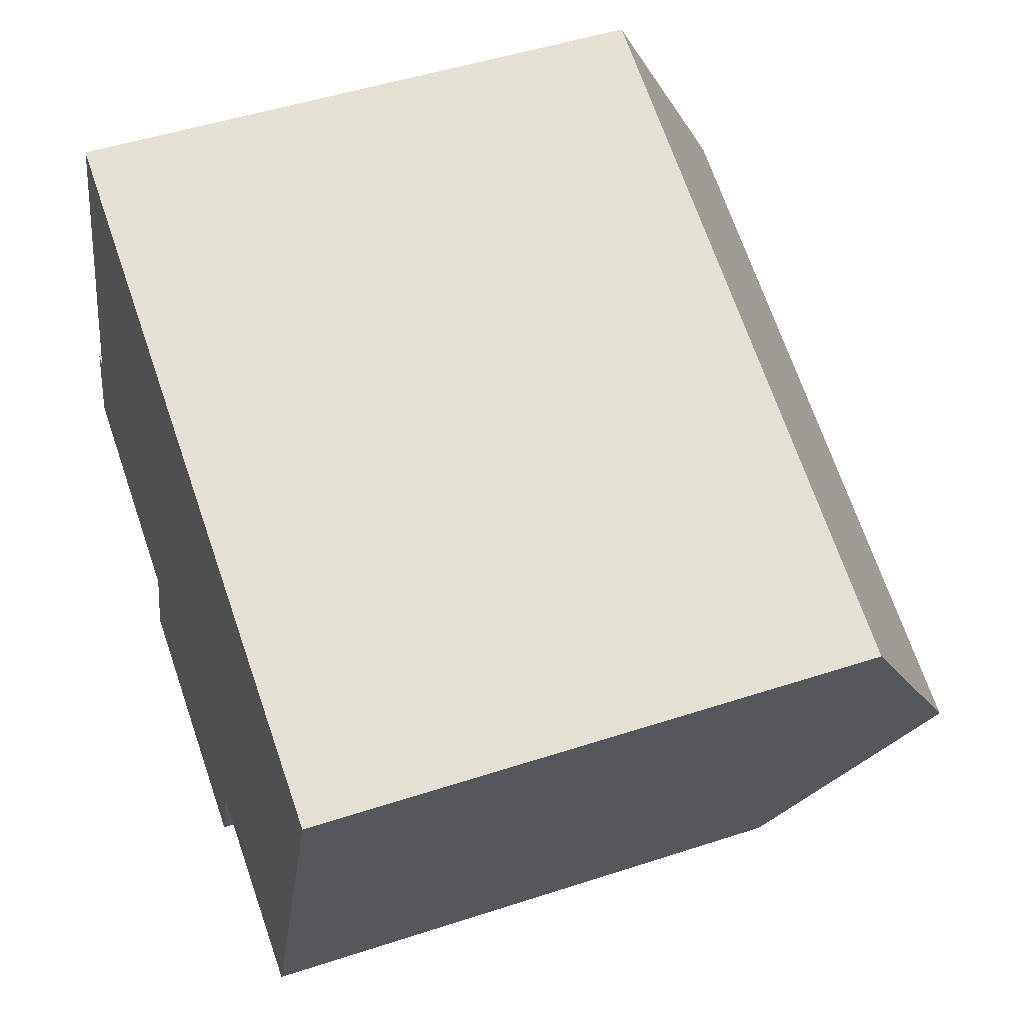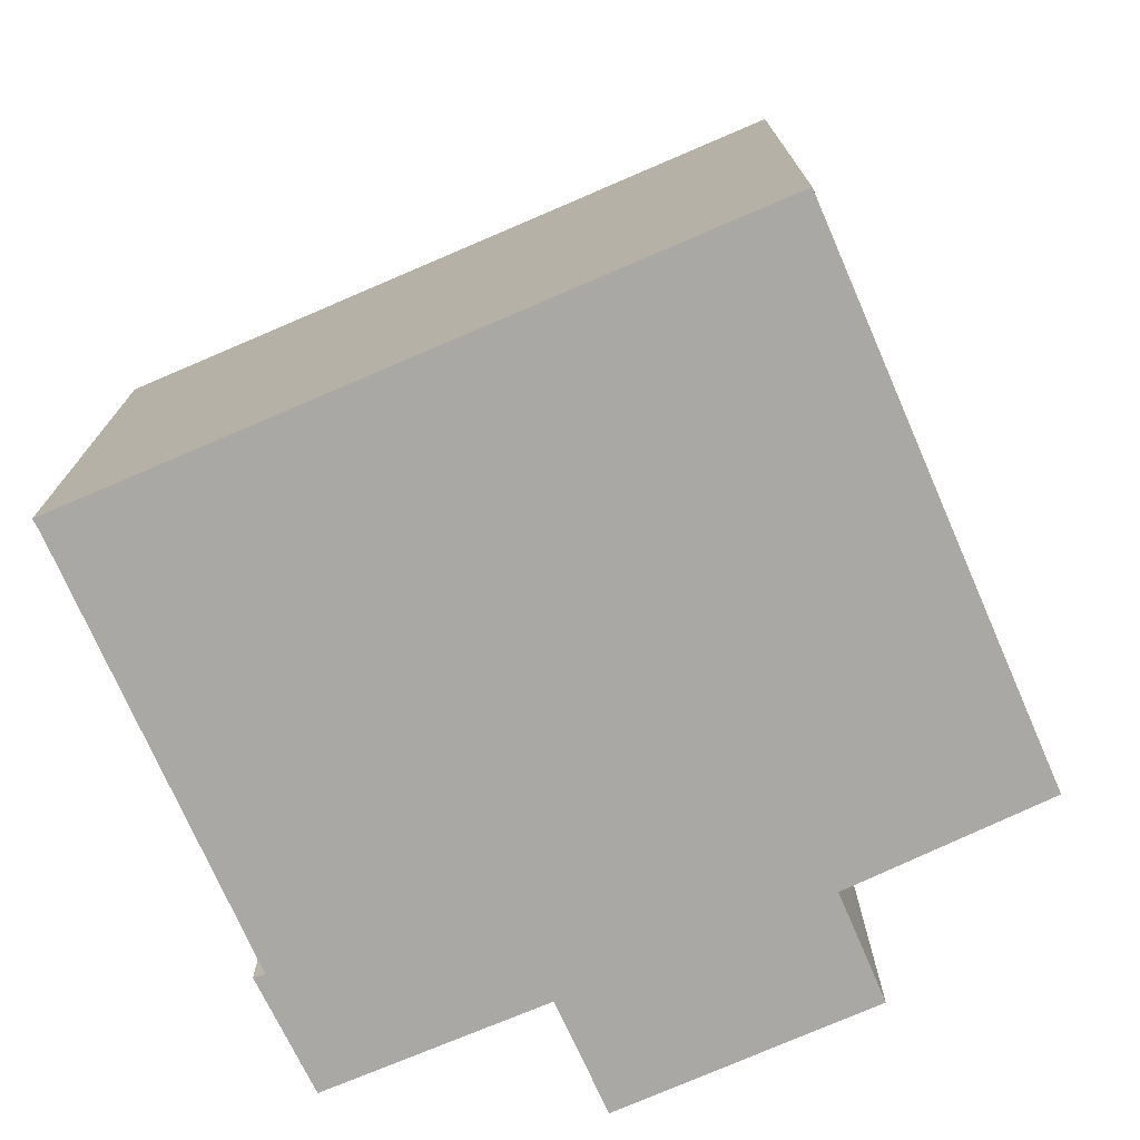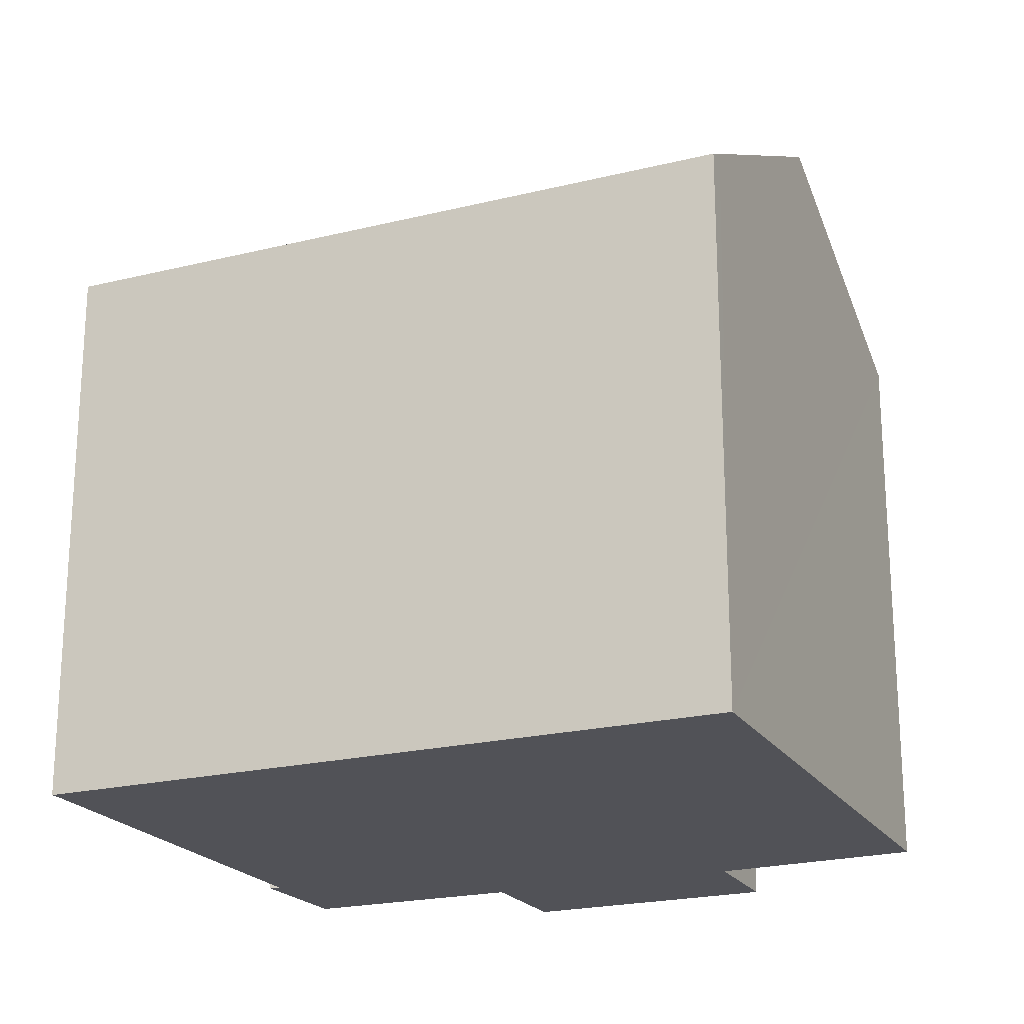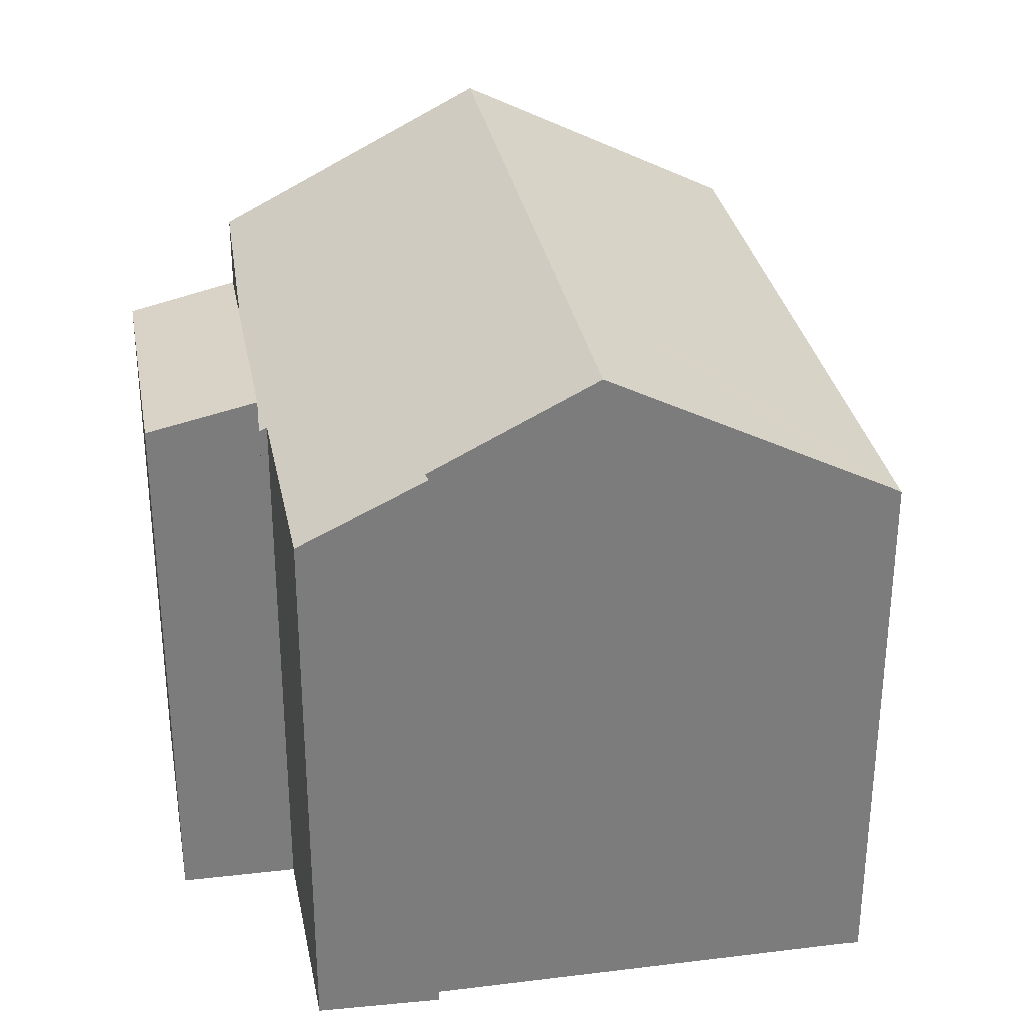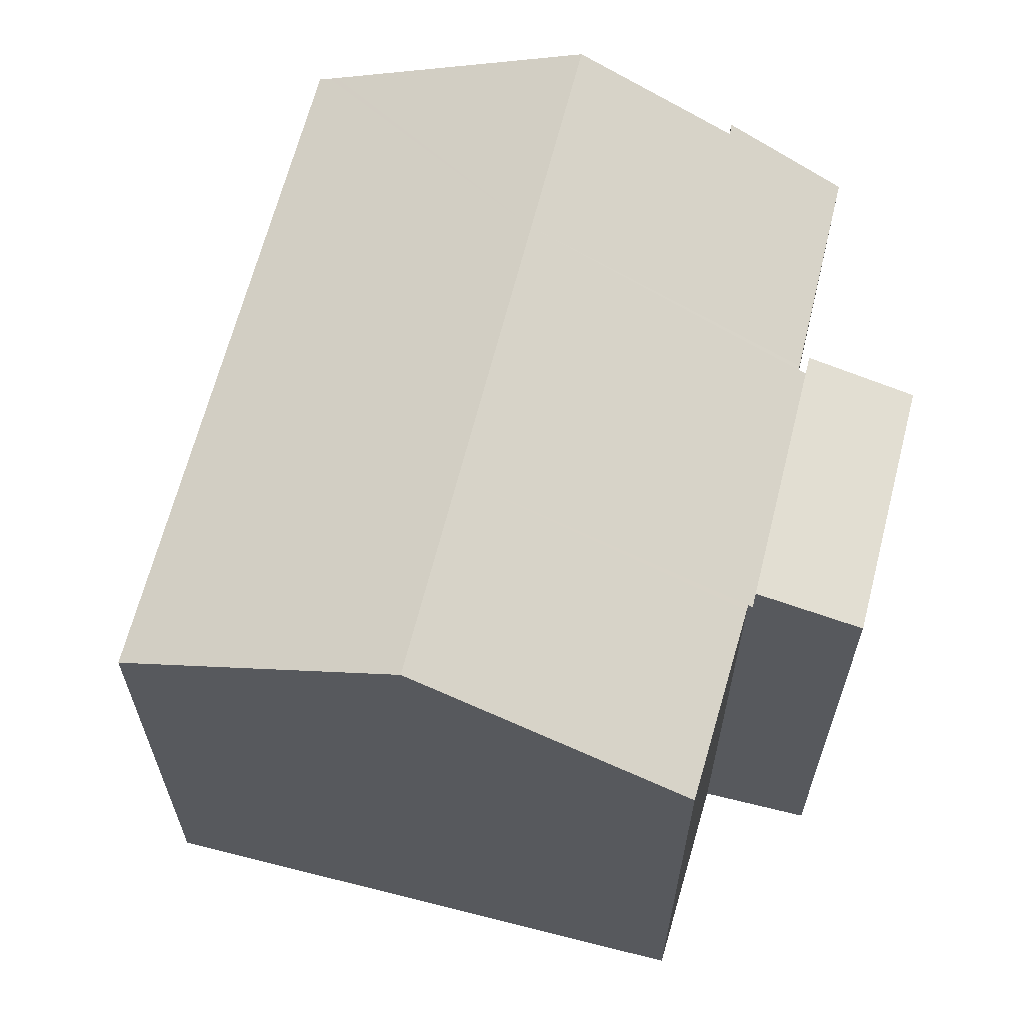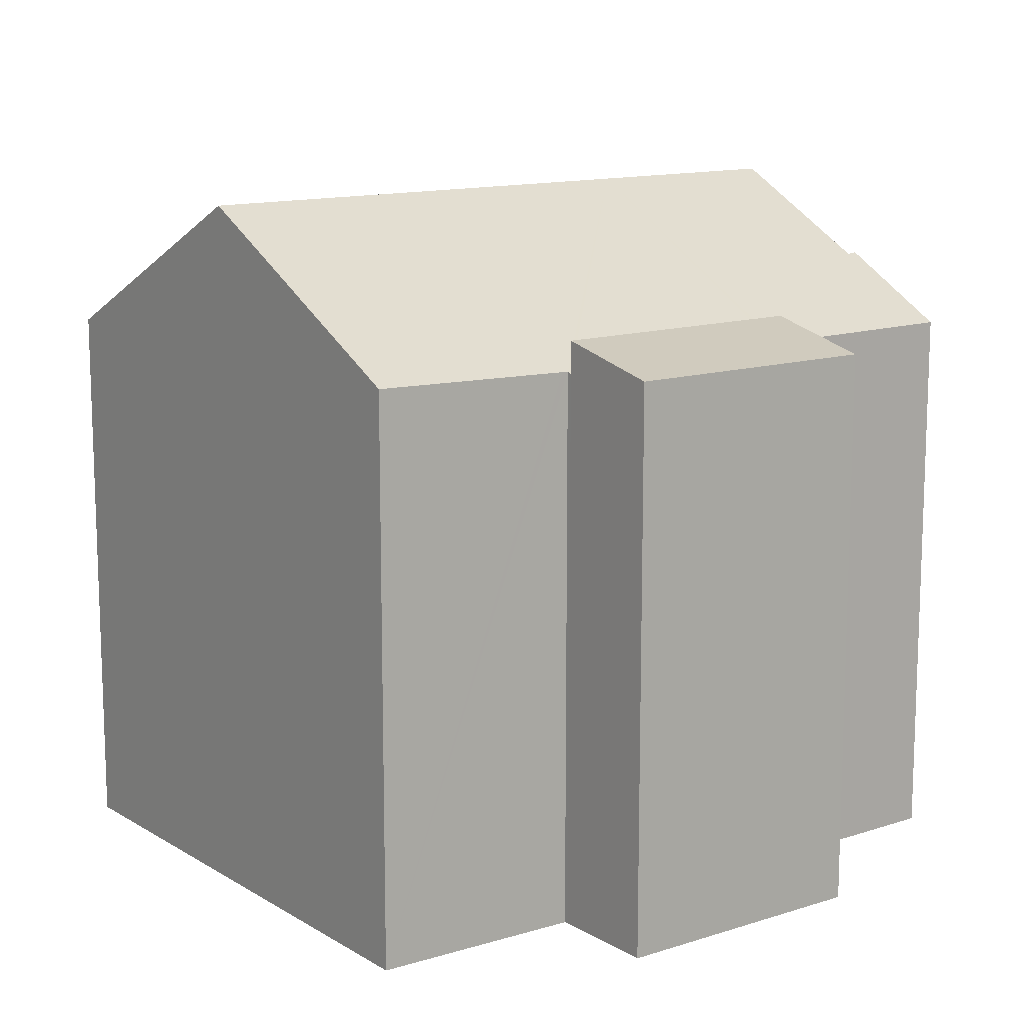
<metadata>
{"format":"obj","ext":"obj","renderer":"f3d","projection":"perspective","resolution":1024,"background":"white","views":[{"elev":48.2,"azim":69.8,"up":"+Z"},{"elev":-75.0,"azim":43.0,"up":"+Y"},{"elev":-21.4,"azim":43.5,"up":"+Y"},{"elev":31.6,"azim":-80.8,"up":"+Y"},{"elev":64.3,"azim":123.9,"up":"+Y"},{"elev":12.9,"azim":163.0,"up":"+Y"}]}
</metadata>
<code>
v  20.52 13.67 6.851
v  16.04 13.45 8.923
v  20.66 13.45 7.258
v  18.33 16.99 0.681
v  9.467 13.45 11.29
v  13.7 16.99 2.347
v  7.243 16.99 4.67
v  4.65 13.45 13.02
v  4.58 13.59 12.75
v  4.514 13.69 12.56
v  2.391 16.99 6.416
v  0.863 15.02 2.851
v  5.048 13.49 -1.86
v  0 13.52 8.276e-16
v  1.114 15.01 2.721
v  5.155 13.49 -1.9
v  11.19 13.4 -4.274
v  5.095 13.4 -2.08
v  11.23 13.45 -4.167
v  11.37 13.46 -4.212
v  16.06 13.55 -5.698
v  1.114 -1.666e-16 2.721
v  4.514 -7.689e-16 12.56
v  4.58 -7.806e-16 12.75
v  2.391 -3.929e-16 6.416
v  4.65 -7.972e-16 13.02
v  5.155 1.163e-16 -1.9
v  5.095 1.274e-16 -2.08
v  0.863 -1.746e-16 2.851
v  0 0 0
v  9.467 -6.911e-16 11.29
v  16.04 -5.464e-16 8.923
v  20.66 -4.444e-16 7.258
v  16.06 3.489e-16 -5.698
v  20.52 -4.195e-16 6.851
v  18.33 -4.17e-17 0.681
v  11.23 2.552e-16 -4.167
v  11.19 2.617e-16 -4.274
v  11.37 2.579e-16 -4.212
v  5.048 1.139e-16 -1.86
v  10.3 13.6 -6.733
v  5.095 14.19 -2.08
v  11.19 14.18 -4.274
v  4.252 13.59 -4.611
v  4.252 2.823e-16 -4.611
v  10.3 4.123e-16 -6.733
g defaultobject
f 1 2 3
f 2 1 4
f 2 4 5
f 5 4 6
f 5 6 7
f 5 7 8
f 8 7 9
f 9 7 10
f 10 7 11
f 12 13 14
f 13 12 15
f 13 15 11
f 13 11 7
f 13 7 16
f 16 17 18
f 17 16 7
f 17 7 19
f 19 7 6
f 19 6 20
f 20 6 21
f 21 6 4
f 22 11 15
f 11 22 10
f 10 22 9
f 9 22 23
f 9 23 24
f 23 22 25
f 24 8 9
f 8 24 26
f 18 27 16
f 27 18 28
f 14 29 12
f 29 14 30
f 26 5 8
f 5 26 2
f 2 26 3
f 3 26 31
f 3 31 32
f 3 32 33
f 33 1 3
f 1 33 4
f 4 33 21
f 21 33 34
f 34 33 35
f 34 35 36
f 37 17 19
f 17 37 38
f 34 20 21
f 20 34 19
f 19 34 37
f 37 34 39
f 38 18 17
f 18 38 28
f 27 13 16
f 13 27 14
f 14 27 30
f 30 27 40
f 29 15 12
f 15 29 22
f 36 22 34
f 22 36 25
f 25 36 23
f 23 36 35
f 23 35 24
f 24 35 33
f 24 33 32
f 24 32 26
f 26 32 31
f 38 27 28
f 27 38 37
f 27 37 39
f 27 39 34
f 27 34 40
f 40 34 30
f 30 34 29
f 29 34 22
f 41 42 43
f 42 41 44
f 44 28 42
f 28 44 45
f 28 43 42
f 43 28 38
f 38 41 43
f 41 38 46
f 46 44 41
f 44 46 45
f 45 38 28
f 38 45 46

</code>
